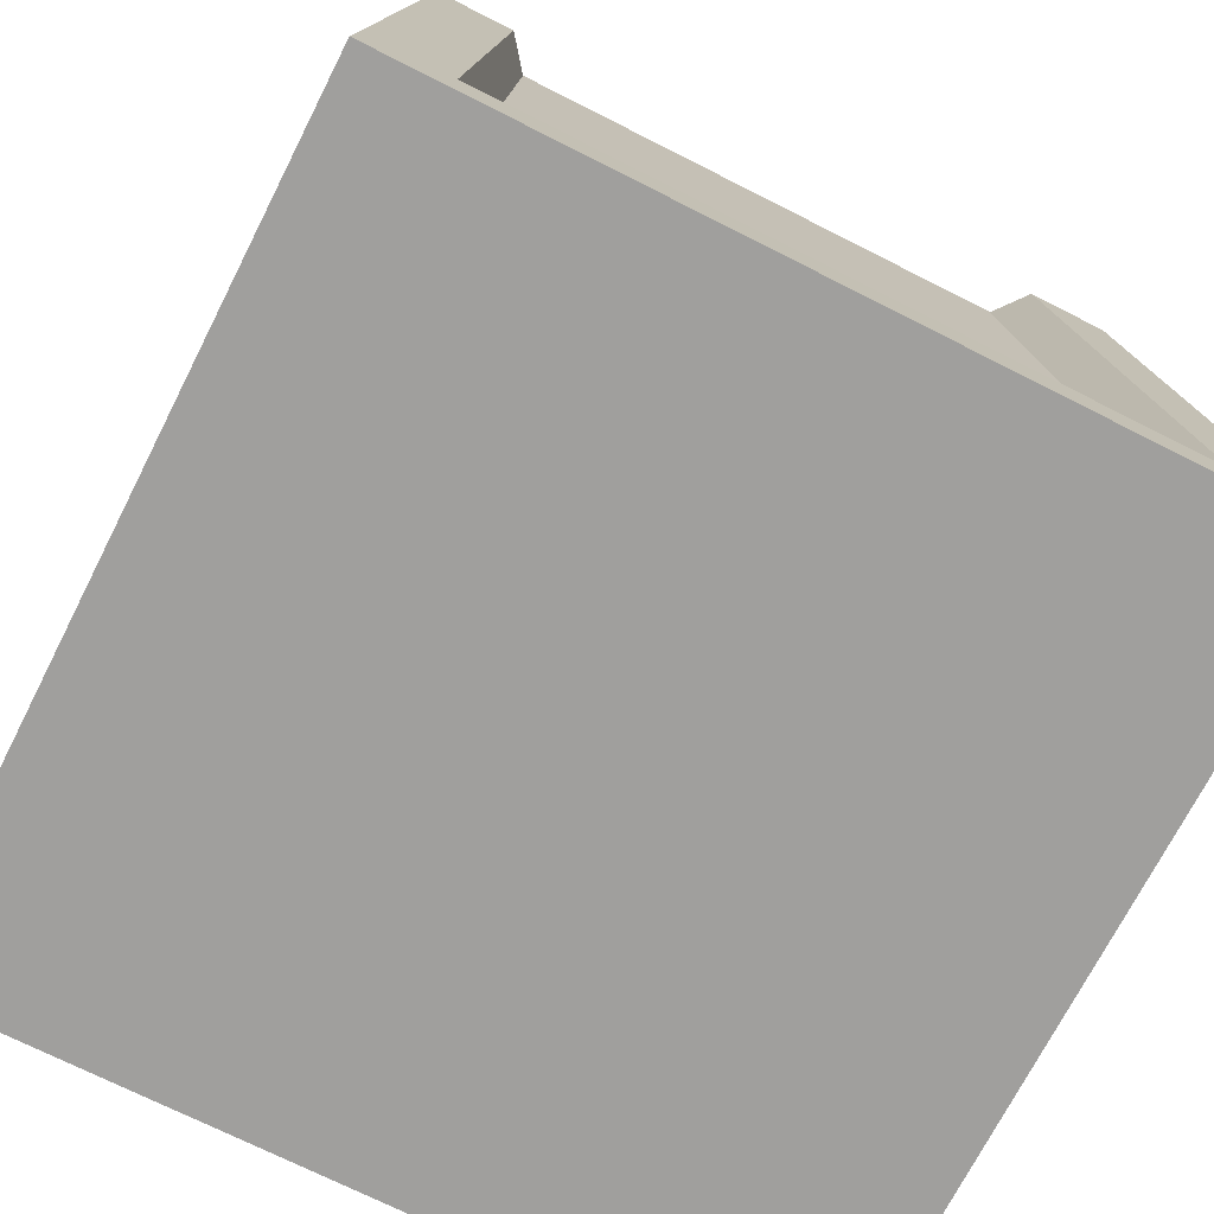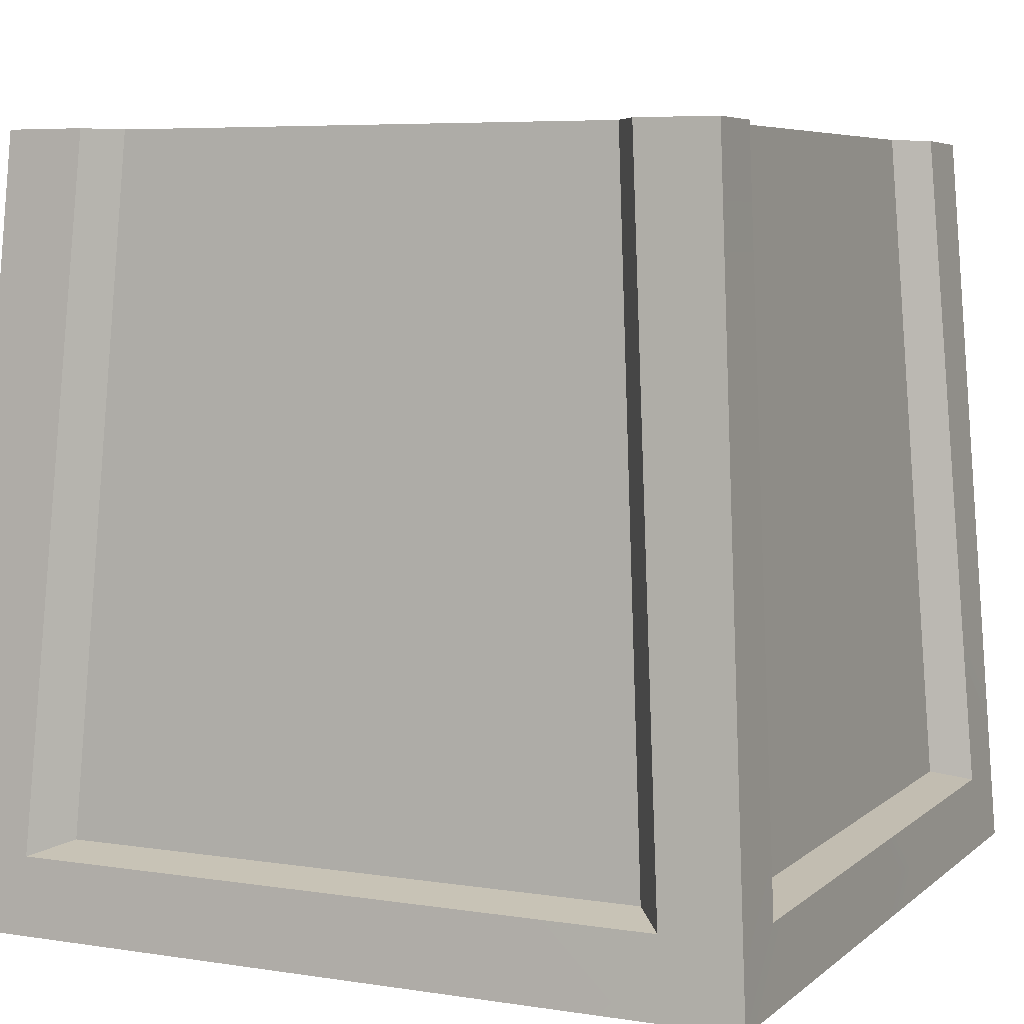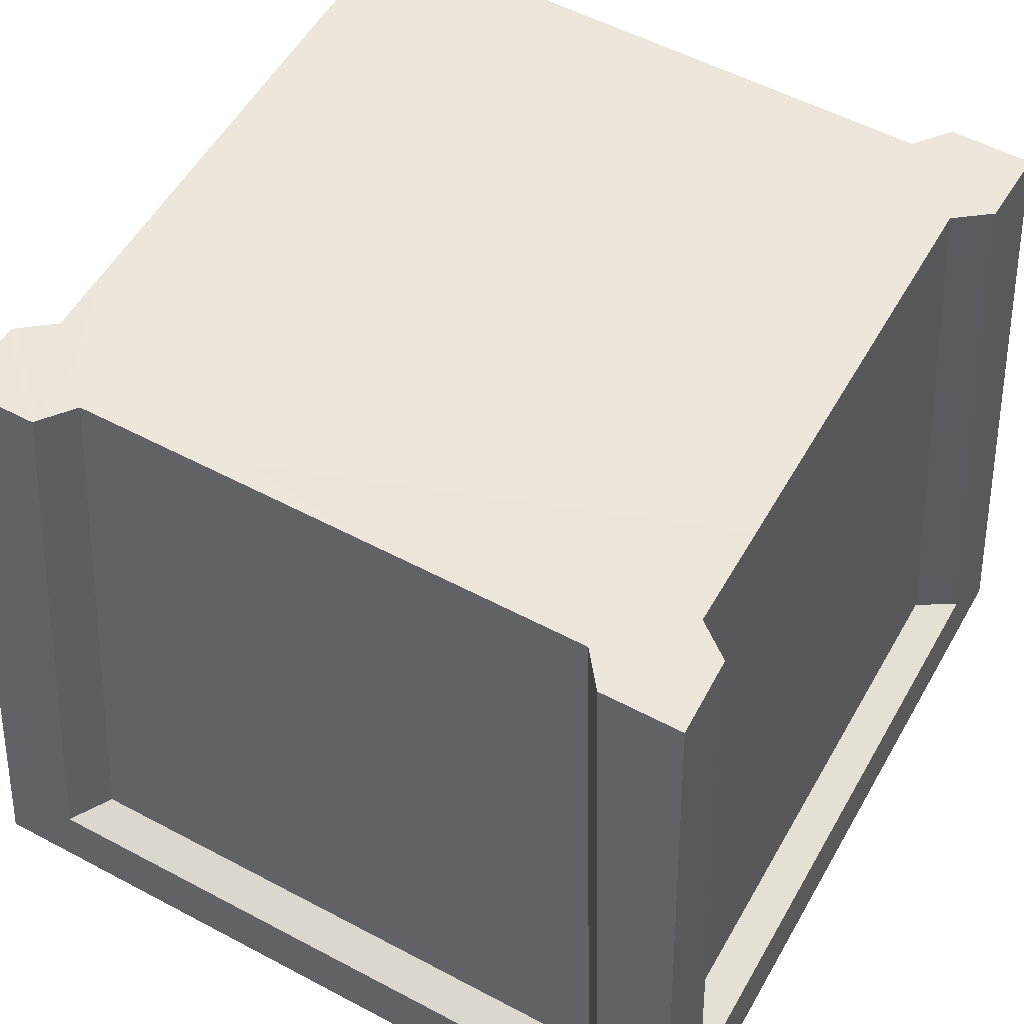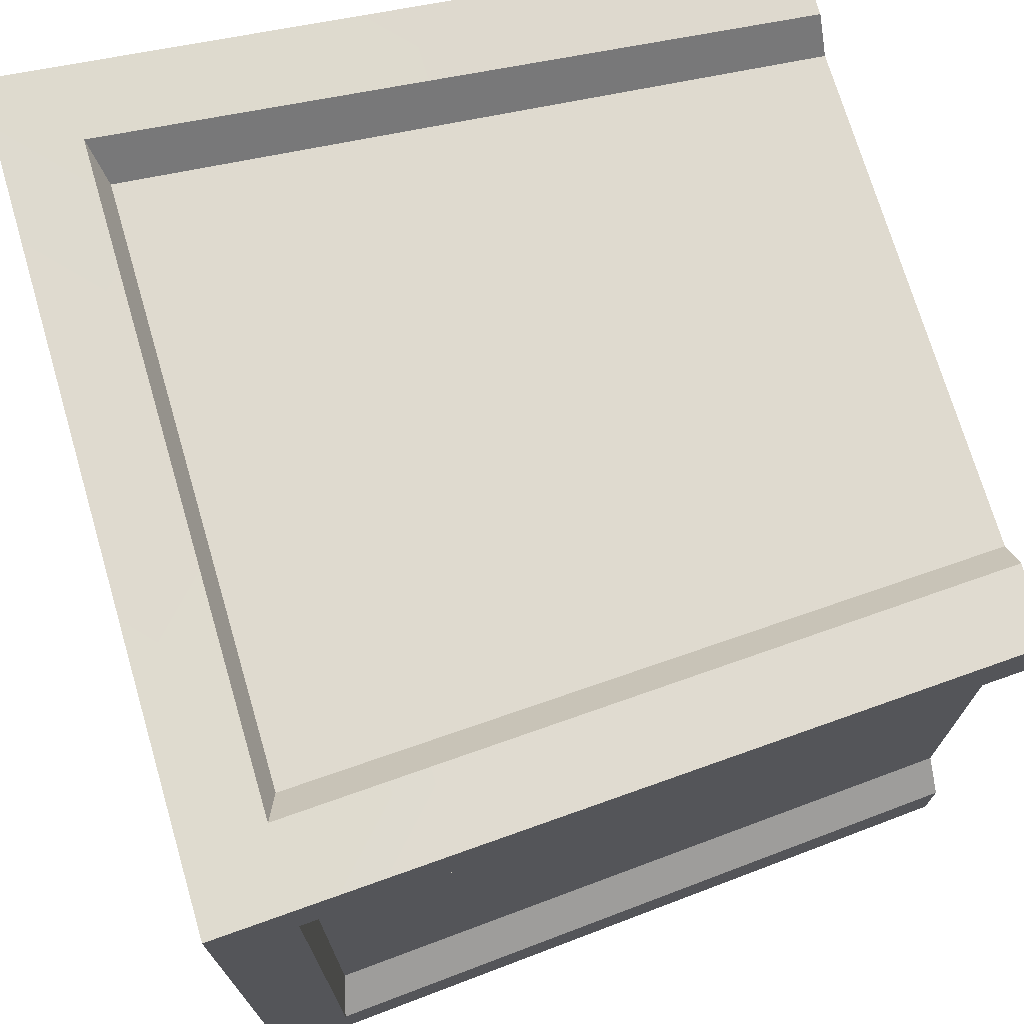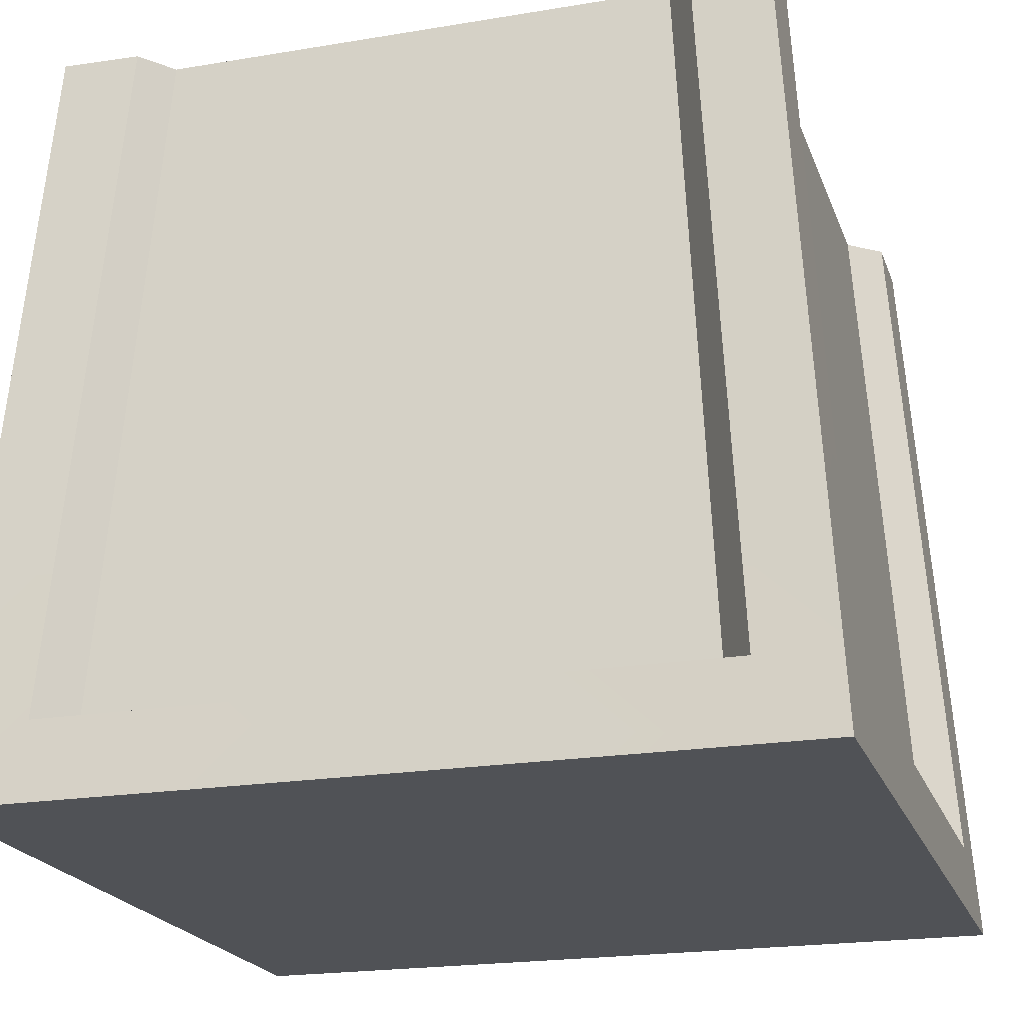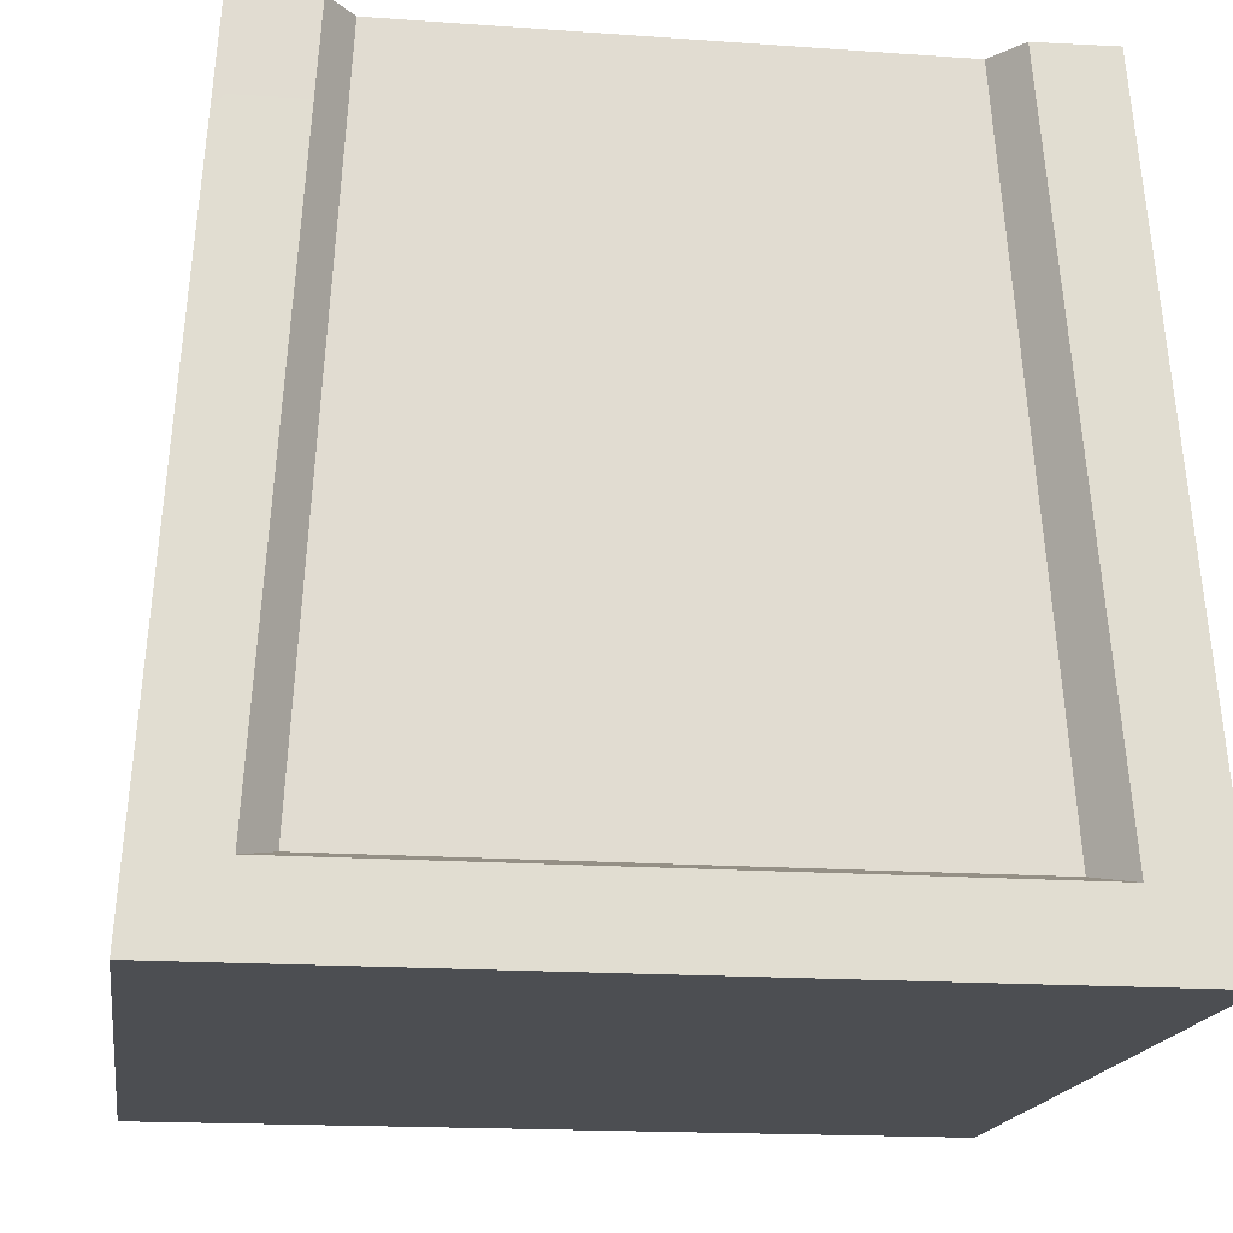
<metadata>
{"format":"obj","ext":"obj","renderer":"f3d","projection":"perspective","resolution":1024,"background":"white","views":[{"elev":-71.4,"azim":63.1,"up":"+Y"},{"elev":6.2,"azim":-64.9,"up":"+Y"},{"elev":54.9,"azim":-60.7,"up":"+Y"},{"elev":72.4,"azim":73.6,"up":"+Z"},{"elev":-20.8,"azim":16.8,"up":"+Y"},{"elev":-16.9,"azim":171.7,"up":"+Y"}]}
</metadata>
<code>
v -80.52 85.93 398.5
v -25.52 85.93 398.5
v -25.52 85.93 343.5
v -80.52 85.93 343.5
v -74.97 91.12 398.1
v -31.08 91.12 398.1
v -25.87 91.12 392.9
v -25.87 91.12 349
v -31.08 91.12 343.8
v -74.97 91.12 343.8
v -80.18 91.12 392.9
v -80.18 91.12 349
v -72.87 91.89 395.5
v -33.18 91.89 395.5
v -28.47 91.89 390.8
v -28.47 91.89 351.1
v -33.18 91.89 346.4
v -72.87 91.89 346.4
v -77.58 91.89 390.8
v -77.58 91.89 351.1
v -74.79 137.7 353.9
v -74.79 137.7 388
v -77.09 137.8 389.8
v -77.08 137.8 395.2
v -71.88 137.7 395
v -70.08 137.7 392.7
v -35.96 137.7 392.7
v -34.16 137.6 395
v -28.96 137.5 395.2
v -28.95 137.5 389.8
v -31.25 137.6 388
v -31.25 137.6 353.9
v -28.95 137.5 352.1
v -28.96 137.5 346.7
v -34.16 137.6 346.9
v -35.96 137.7 349.2
v -70.08 137.7 349.2
v -71.88 137.7 346.9
v -77.08 137.8 346.7
v -77.09 137.8 352.1
o Obelisque.1
f 4 10 9 3
f 39 38 10 4
f 34 3 9 35
f 1 11 12 4
f 24 23 11 1
f 39 4 12 40
f 6 14 13 5
f 28 27 14 6
f 25 5 13 26
f 8 16 15 7
f 33 32 16 8
f 30 7 15 31
f 10 18 17 9
f 38 37 18 10
f 35 9 17 36
f 11 19 20 12
f 23 22 19 11
f 40 12 20 21
f 23 24 25
f 30 31 27 28
f 25 26 22 23
f 28 29 30
f 33 34 35
f 40 21 37 38
f 35 36 32 33
f 38 39 40
f 21 22 26 27 31 32 36 37
f 2 1 4 3
f 14 27 26 13
f 16 32 31 15
f 18 37 36 17
f 19 22 21 20
f 2 6 5 1
f 29 28 6 2
f 24 1 5 25
f 3 8 7 2
f 34 33 8 3
f 29 2 7 30

</code>
